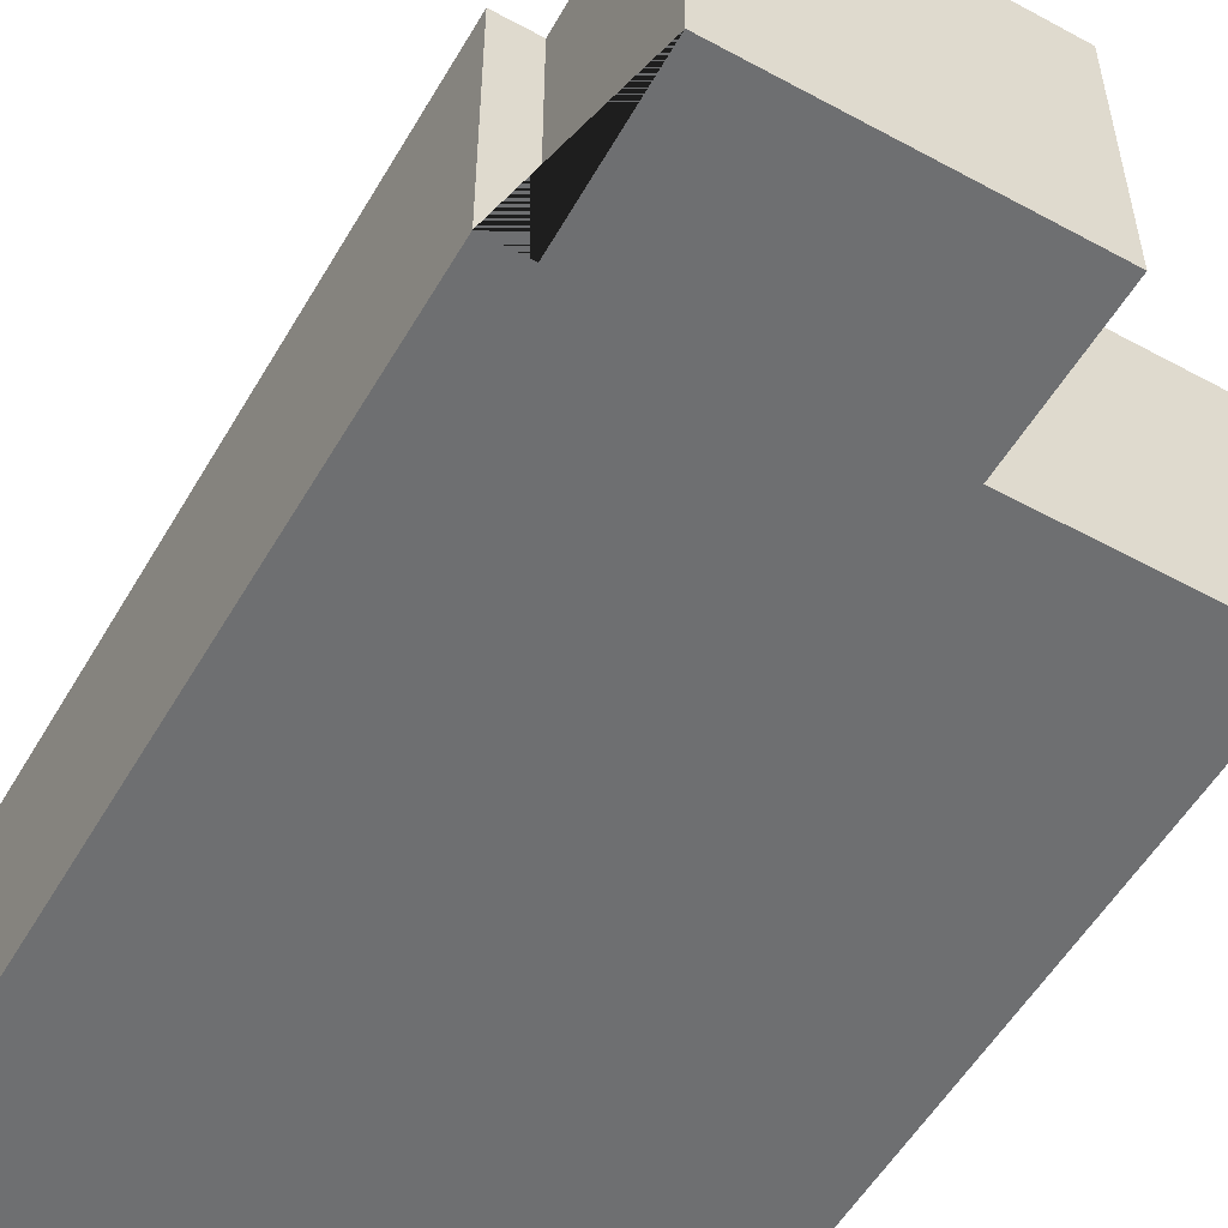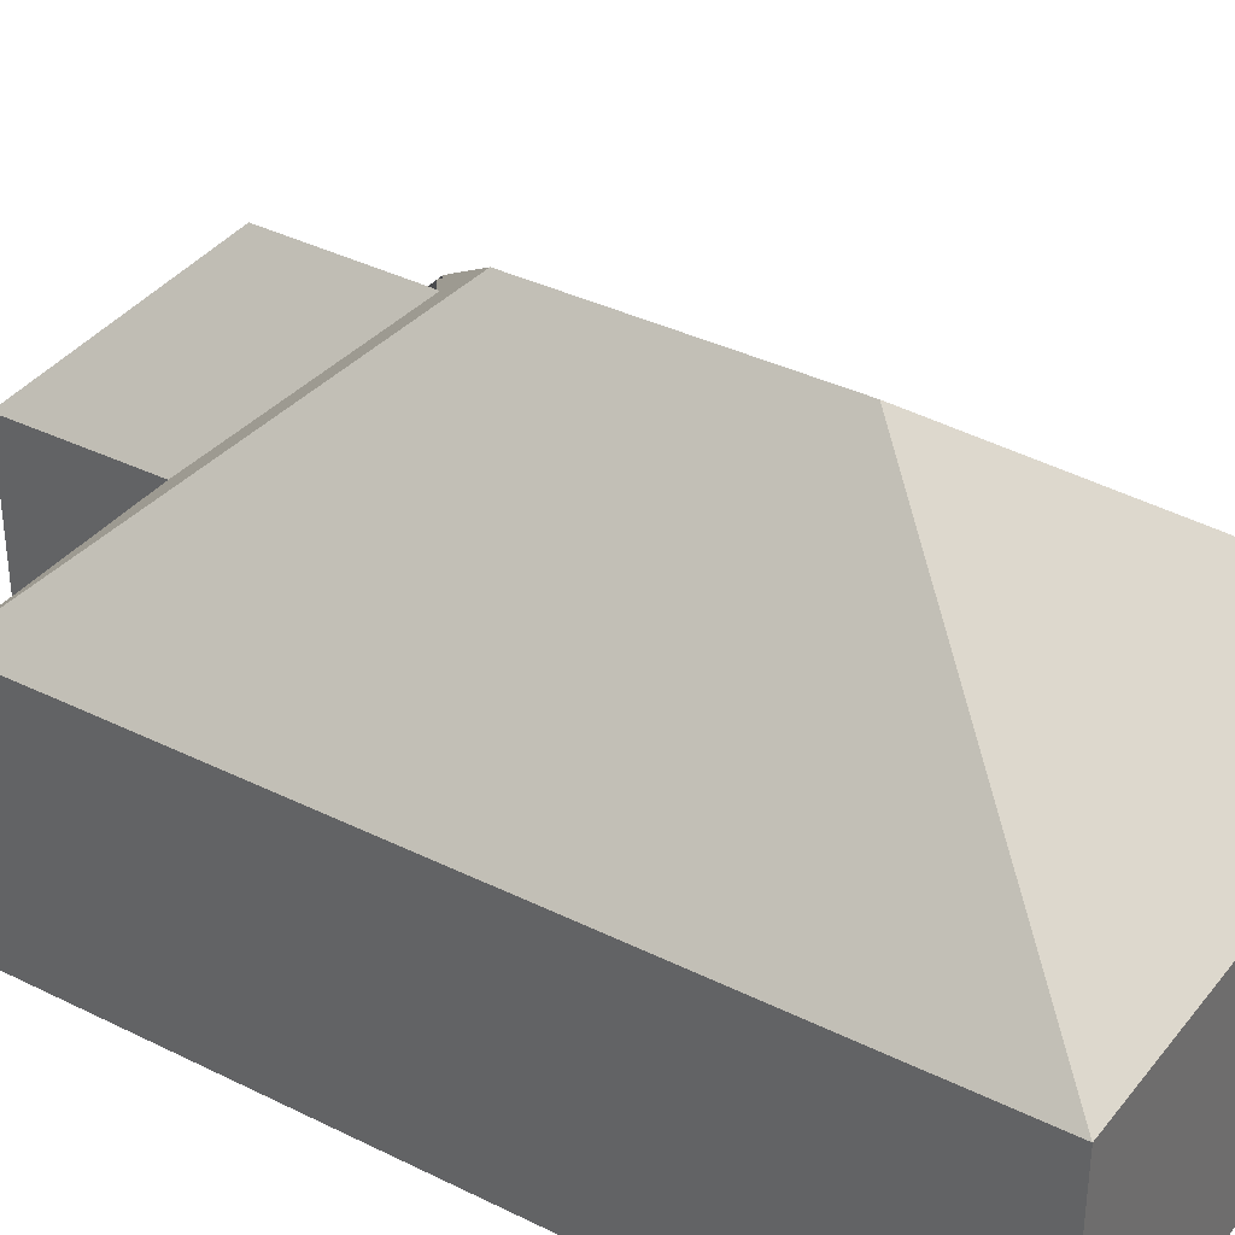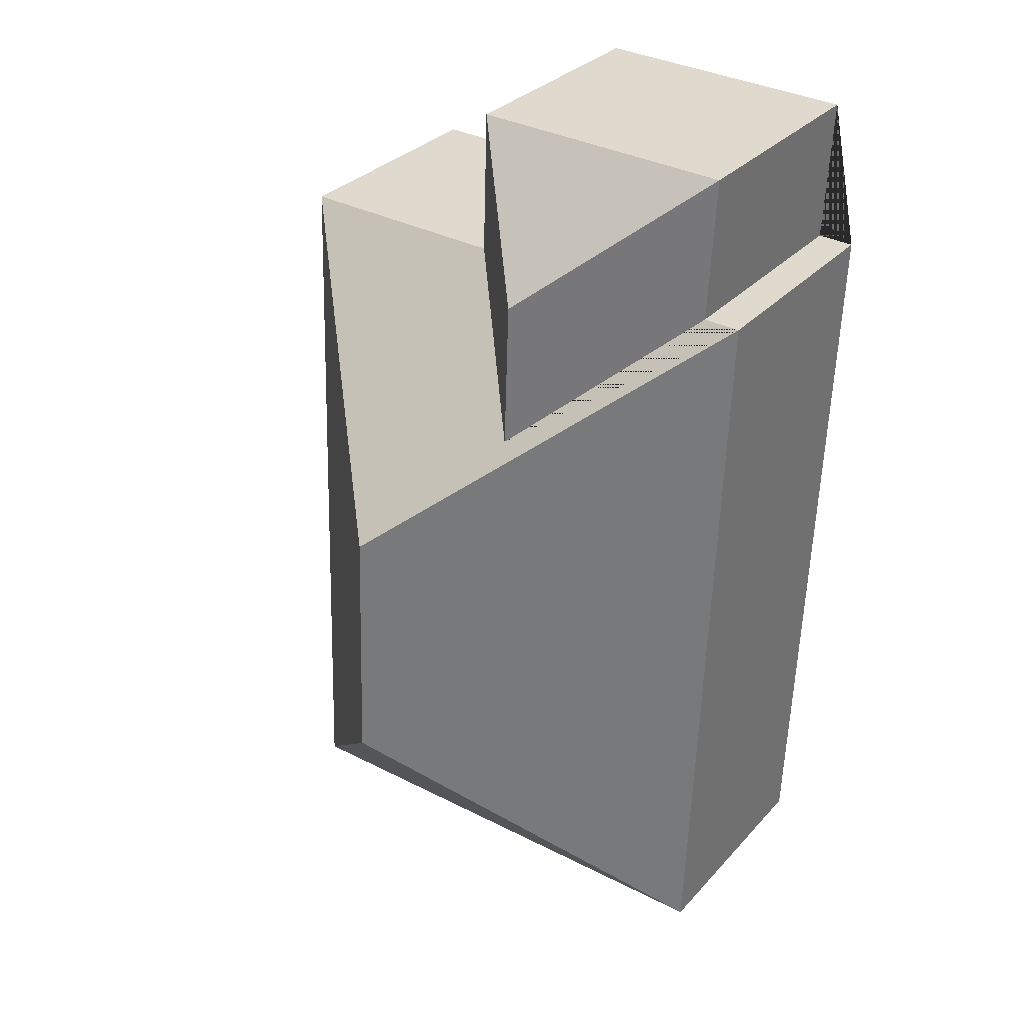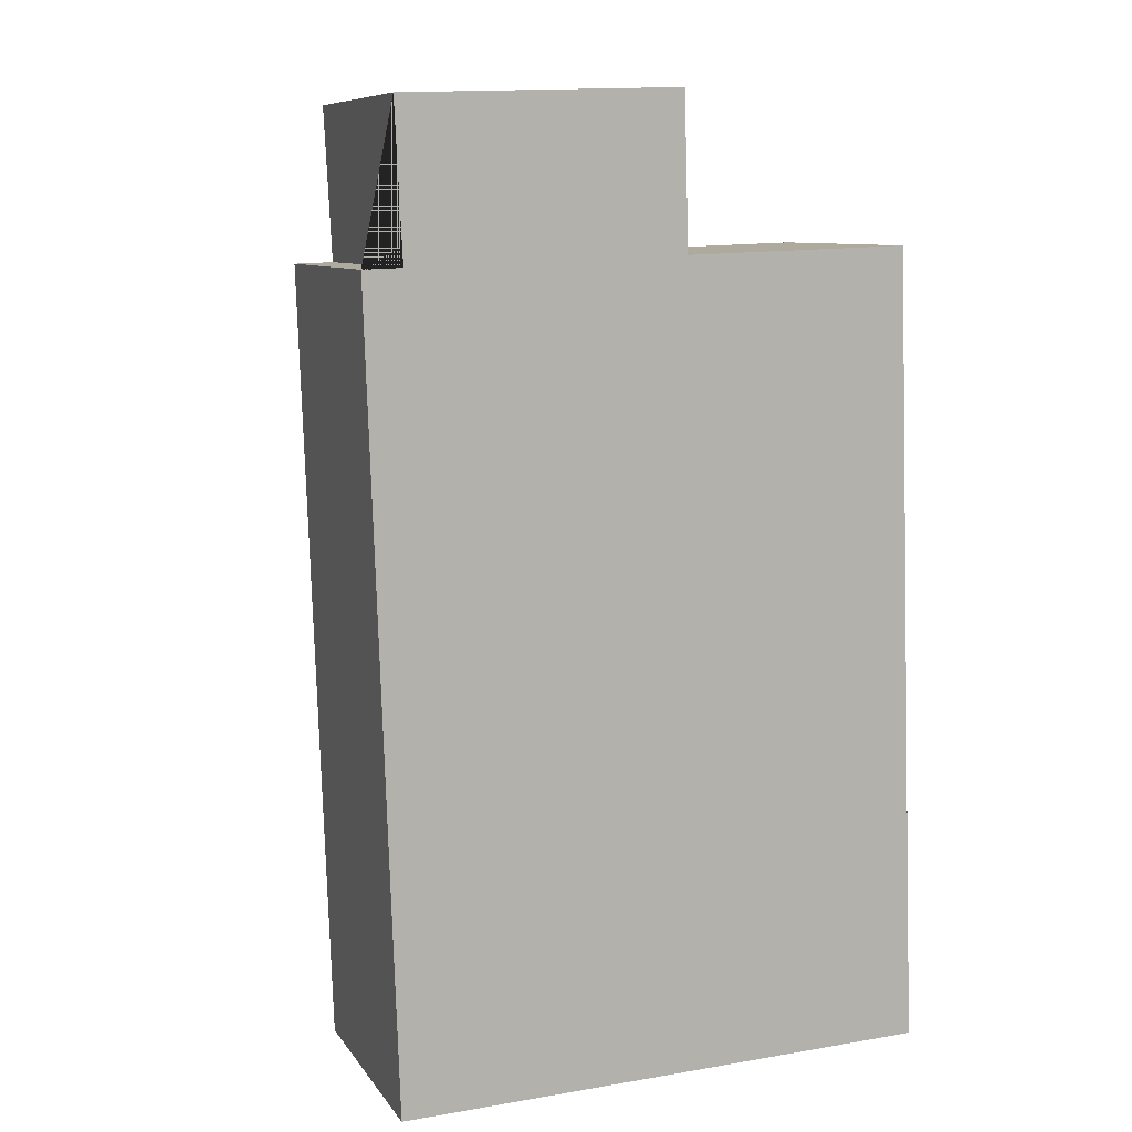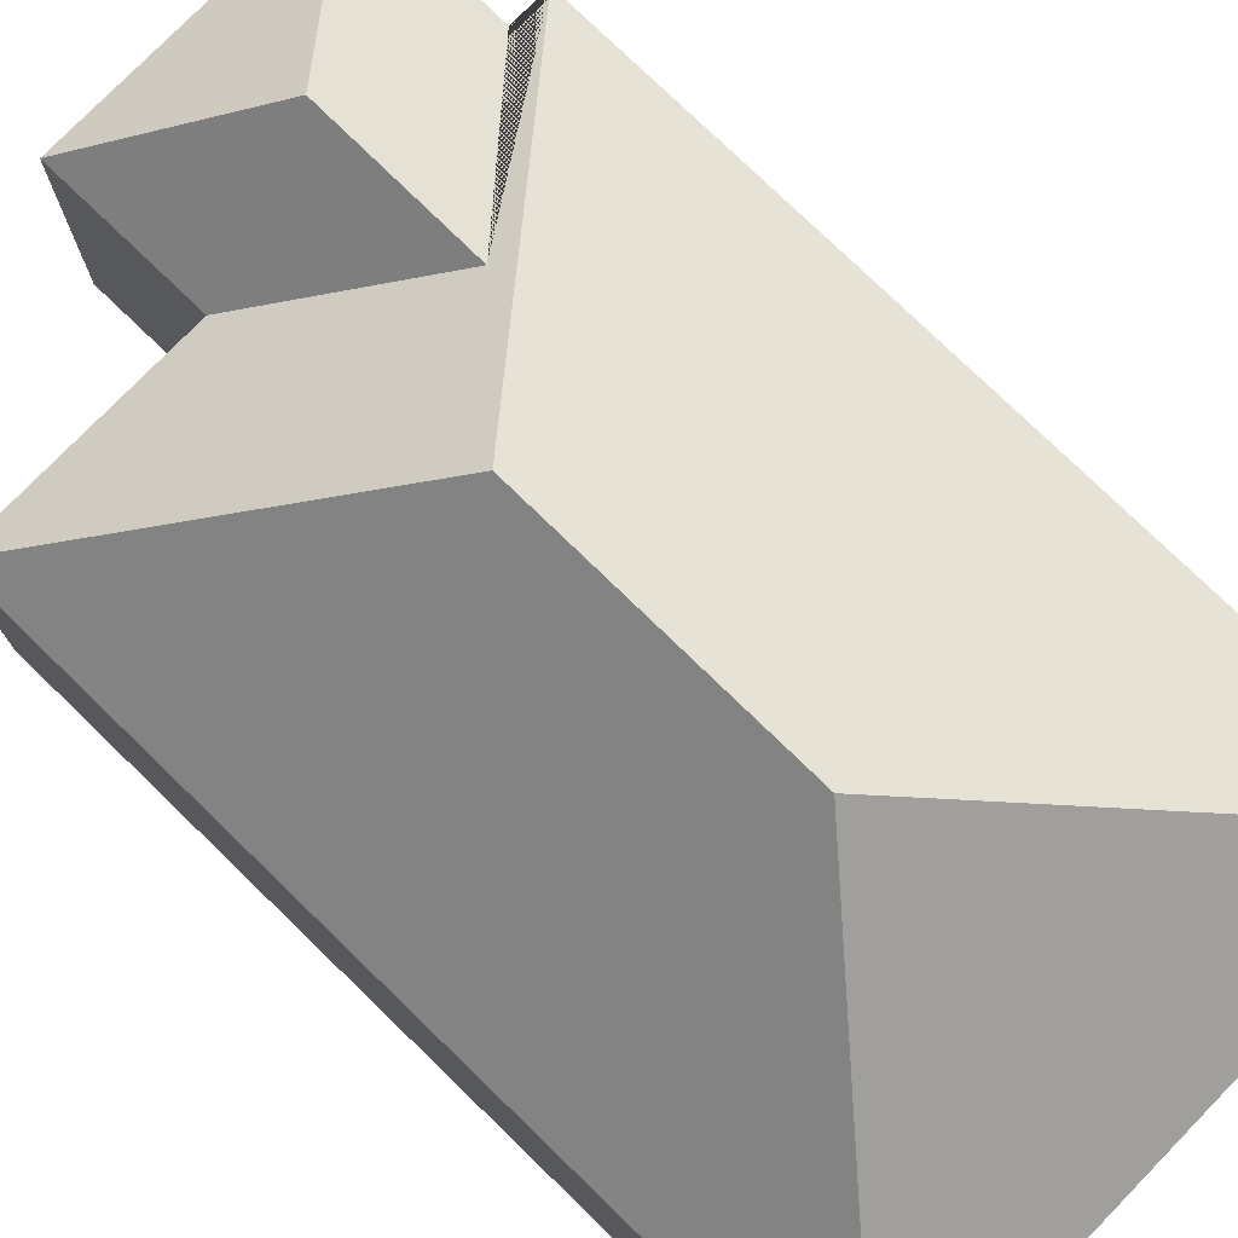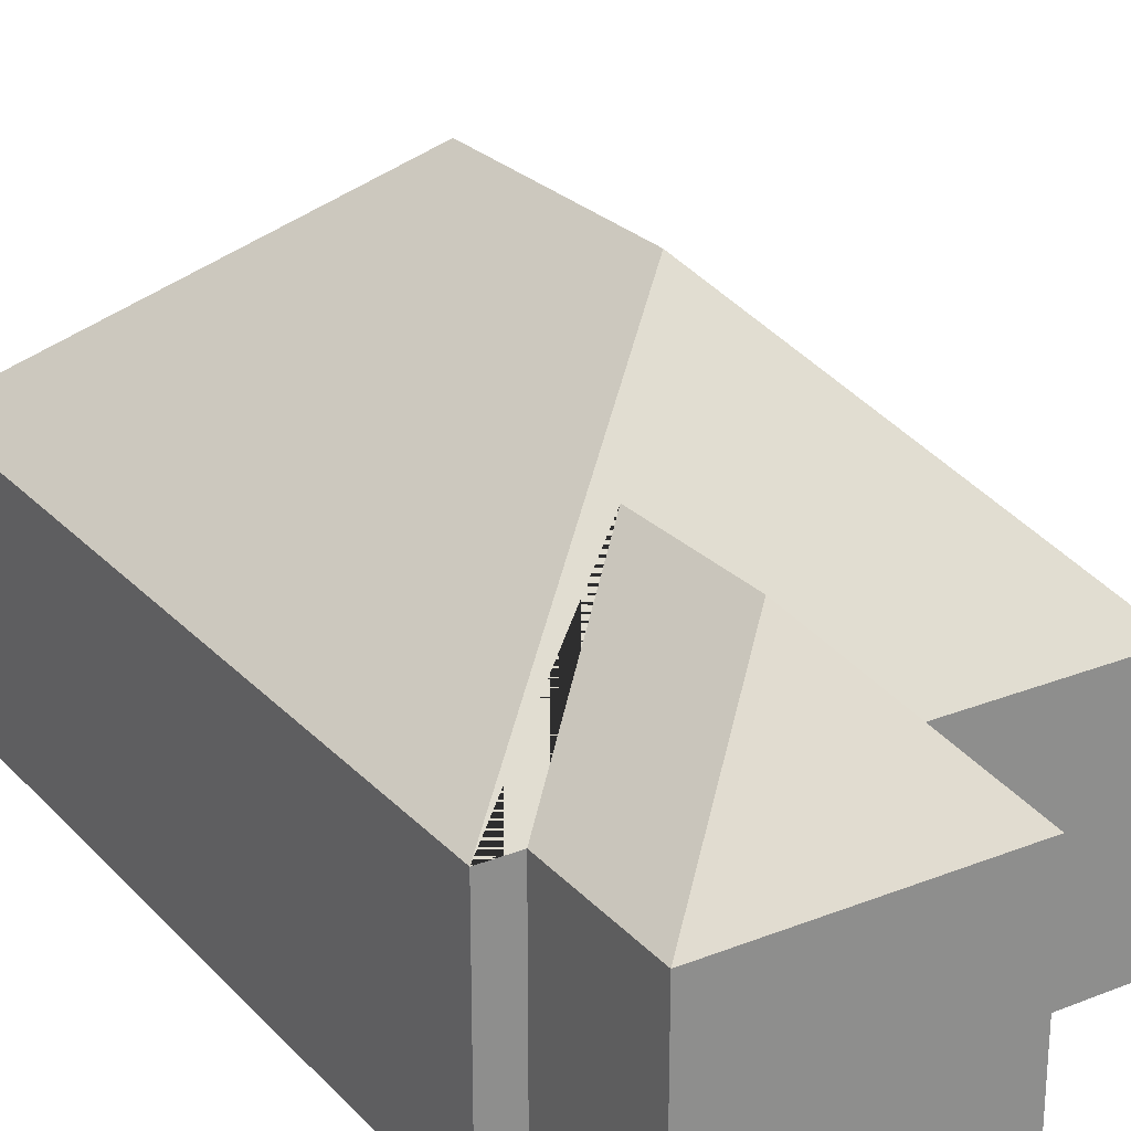
<metadata>
{"format":"obj","ext":"obj","renderer":"f3d","projection":"perspective","resolution":1024,"background":"white","views":[{"elev":-54.6,"azim":-31.9,"up":"+Y"},{"elev":36.0,"azim":121.1,"up":"+Y"},{"elev":31.4,"azim":-145.7,"up":"+Z"},{"elev":8.9,"azim":-20.0,"up":"+Z"},{"elev":76.7,"azim":132.2,"up":"+Y"},{"elev":25.5,"azim":-34.3,"up":"+Y"}]}
</metadata>
<code>
o CG10_500_042069_0045
v 9.395 75 -62.13
v 17.57 75 -295.6
v 20.78 75 -61.73
v 18.6 75 -16.97
v 65.64 113.4 -55.19
v 67.36 113 -100.8
v 100.3 145 -133.9
v 103 145 -211.9
v 99.95 75 -14.14
v 101.3 75 -58.94
v 167 75 -56.67
v 175.1 75 -290.2
v 9.395 0 -62.13
v 17.57 0 -295.6
v 175.1 0 -290.2
v 167 0 -56.67
v 101.3 0 -58.94
v 99.95 0 -14.14
v 18.6 0 -16.97
v 20.78 0 -61.73
f 4 9 5
f 9 10 6 5
f 5 4 3 6
f 1 3 6 10 11 7
f 11 12 8 7
f 1 2 8 7
f 2 8 12
f 13 14 15 16 17 18 19 20
f 1 13 14 2
f 2 14 15 12
f 12 15 16 11
f 11 16 17 10
f 10 17 18 9
f 9 18 19 4
f 4 19 20 3
f 3 20 13 1

</code>
